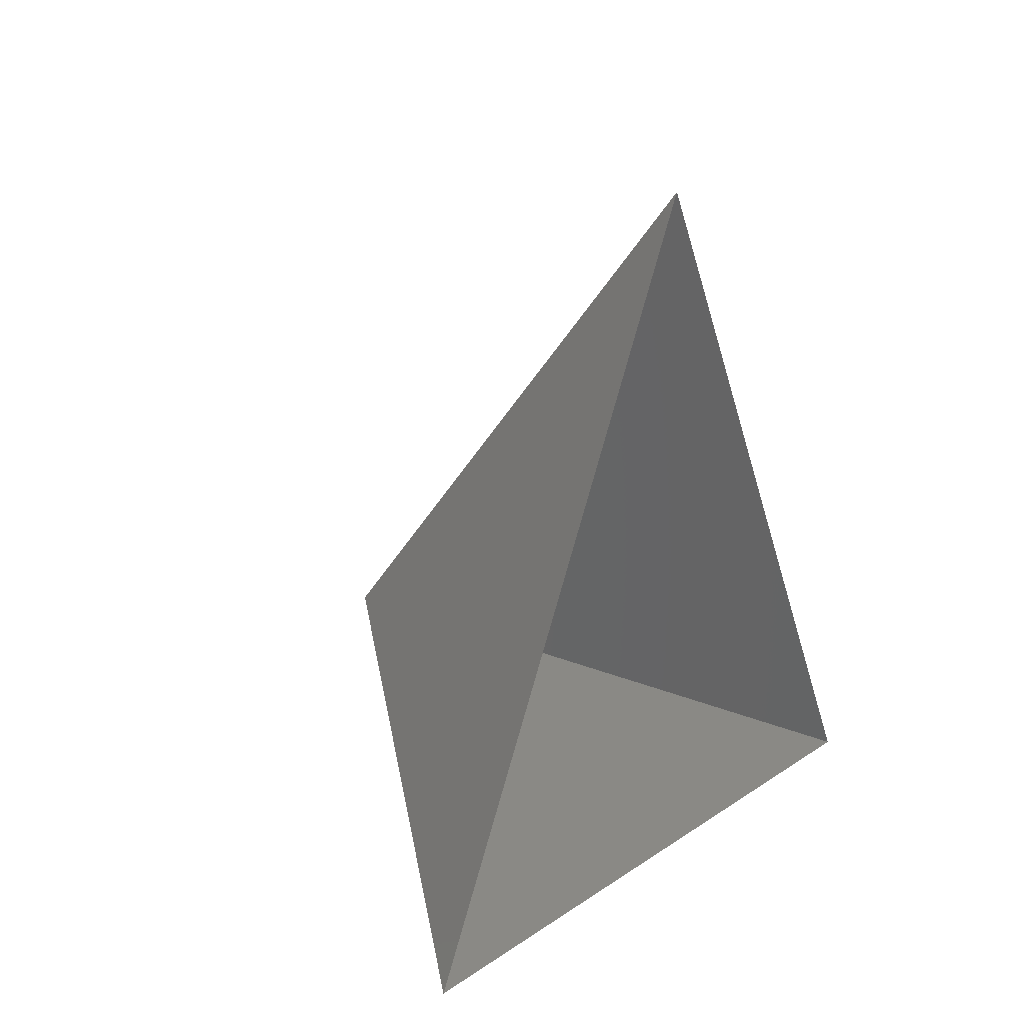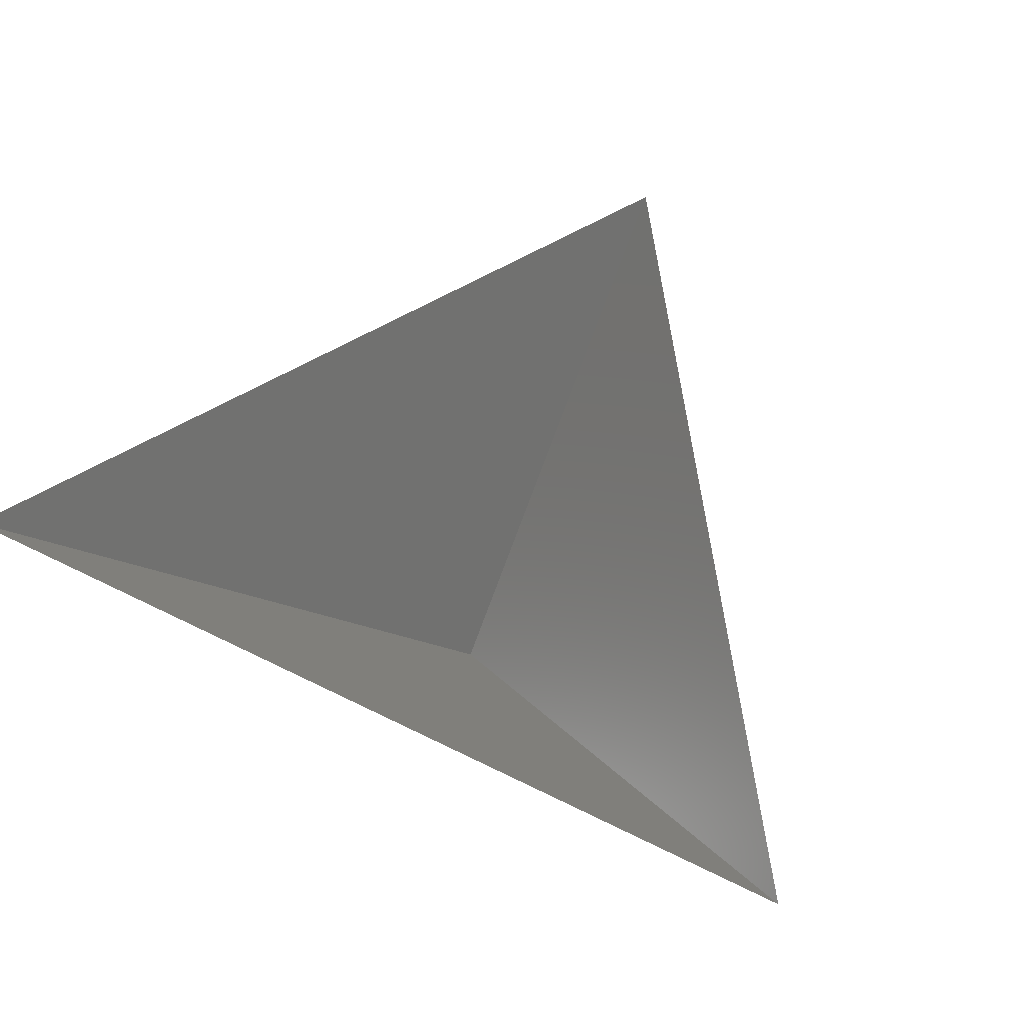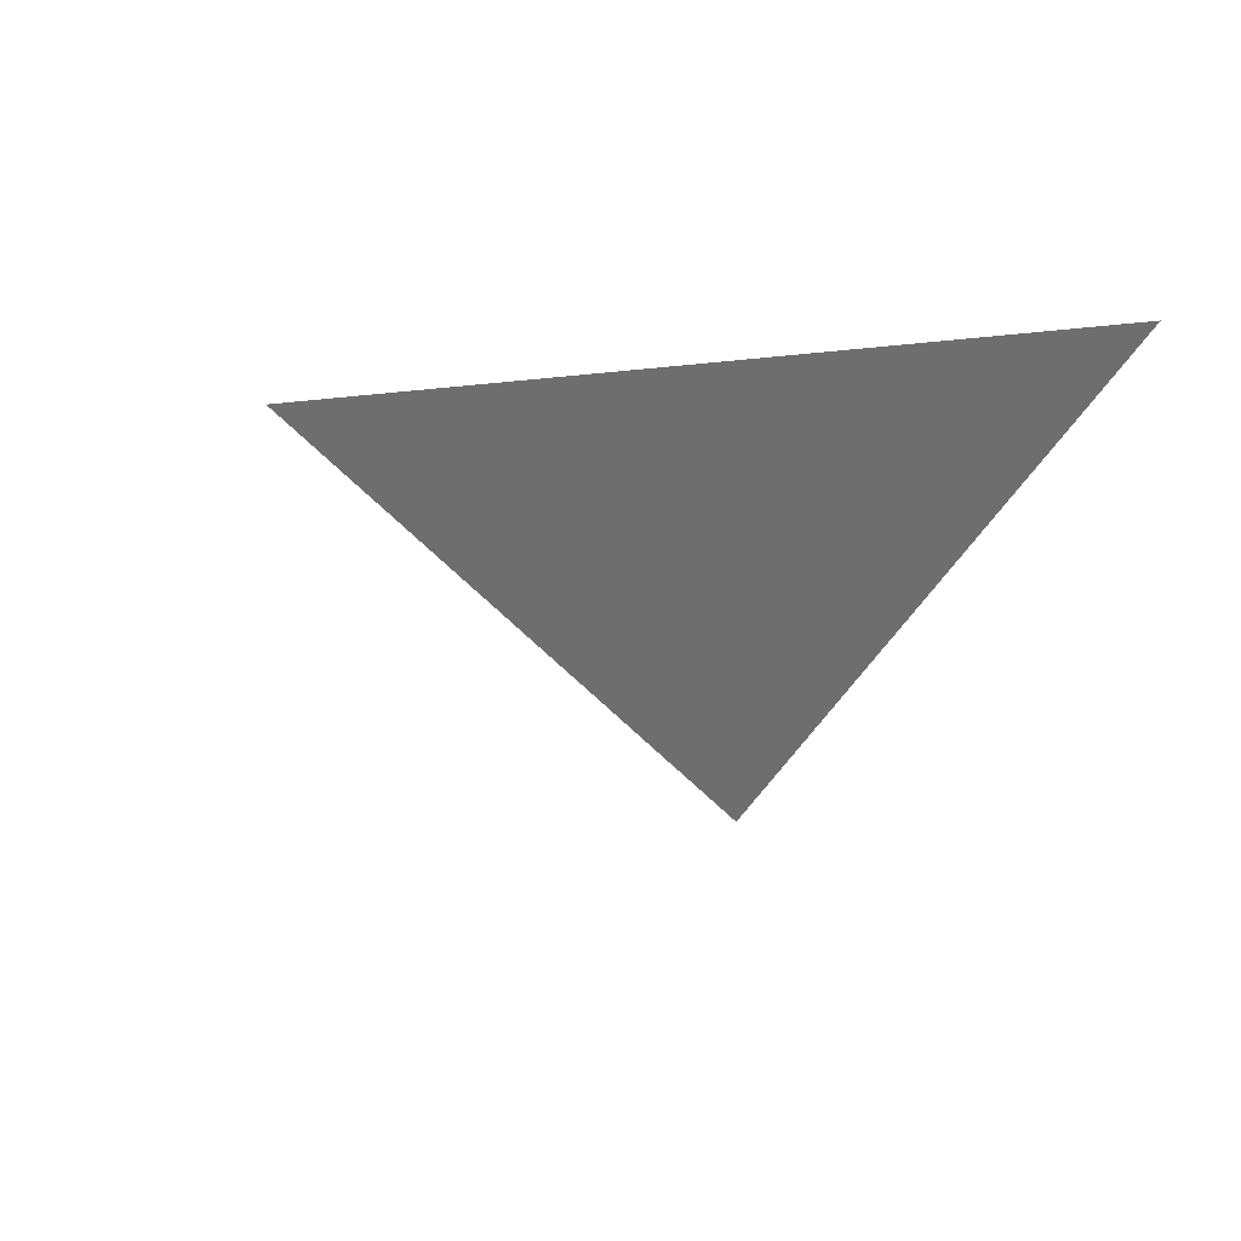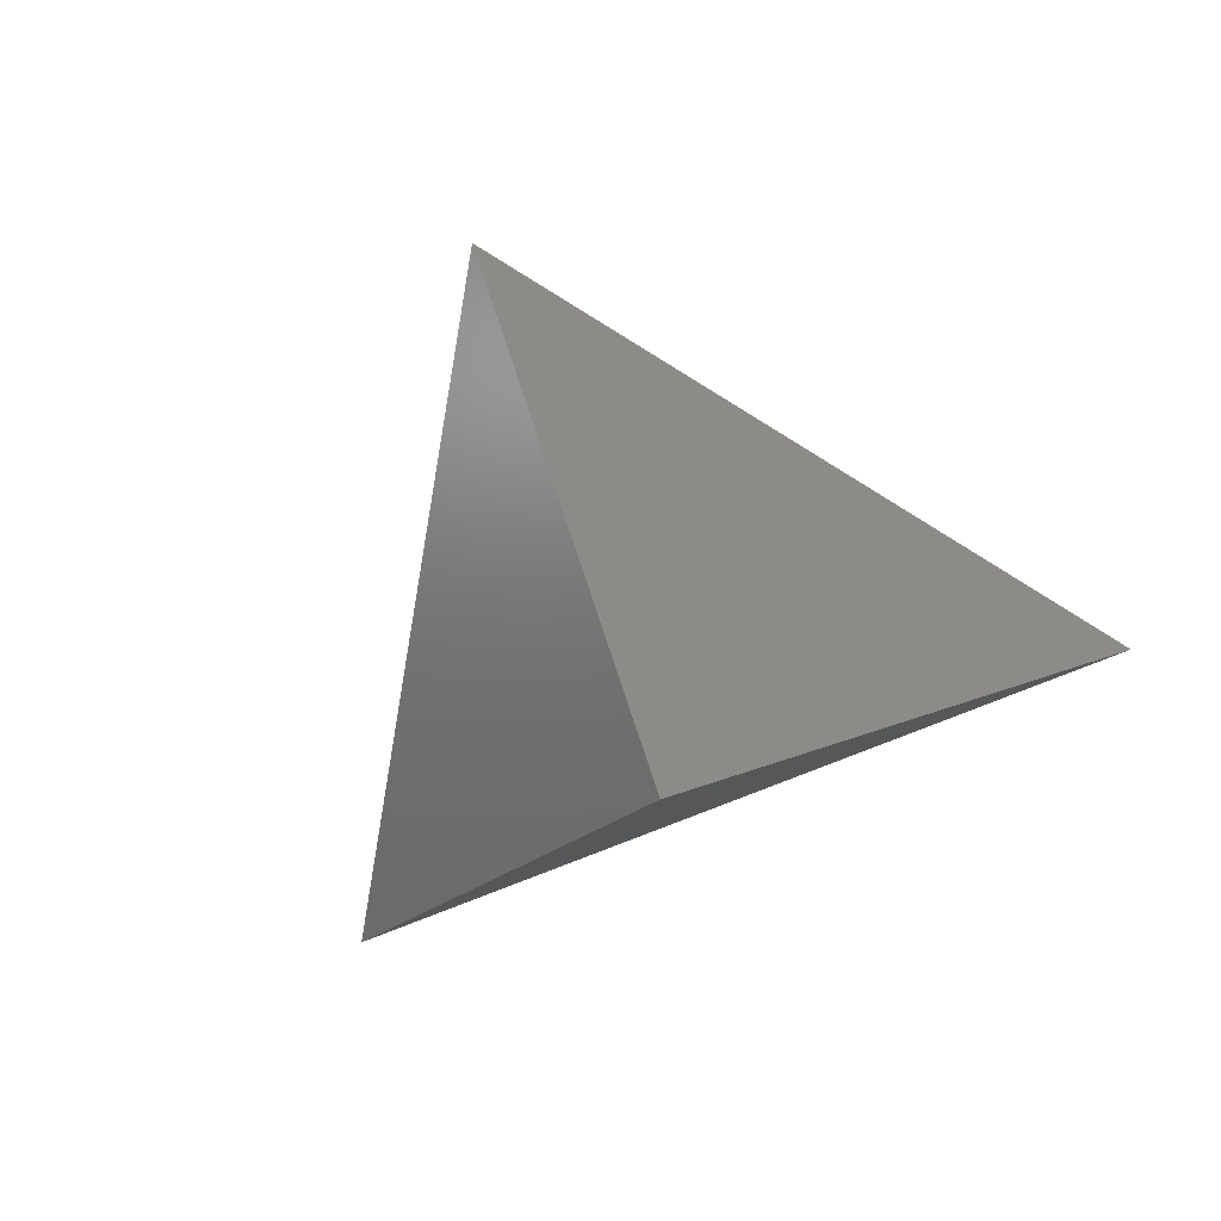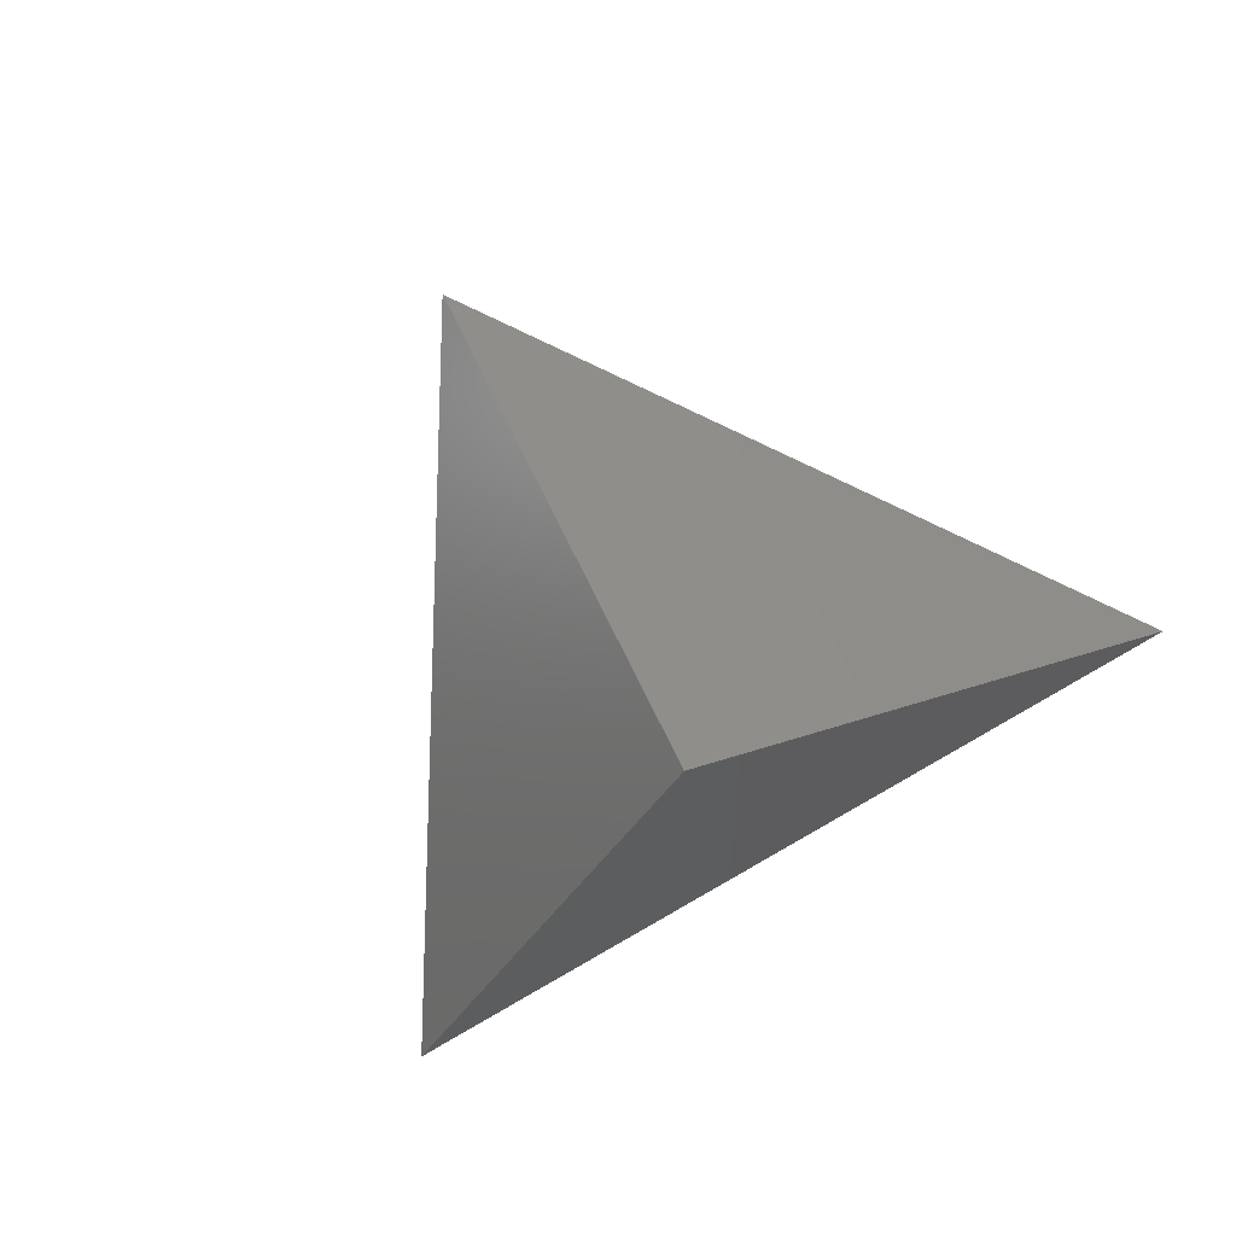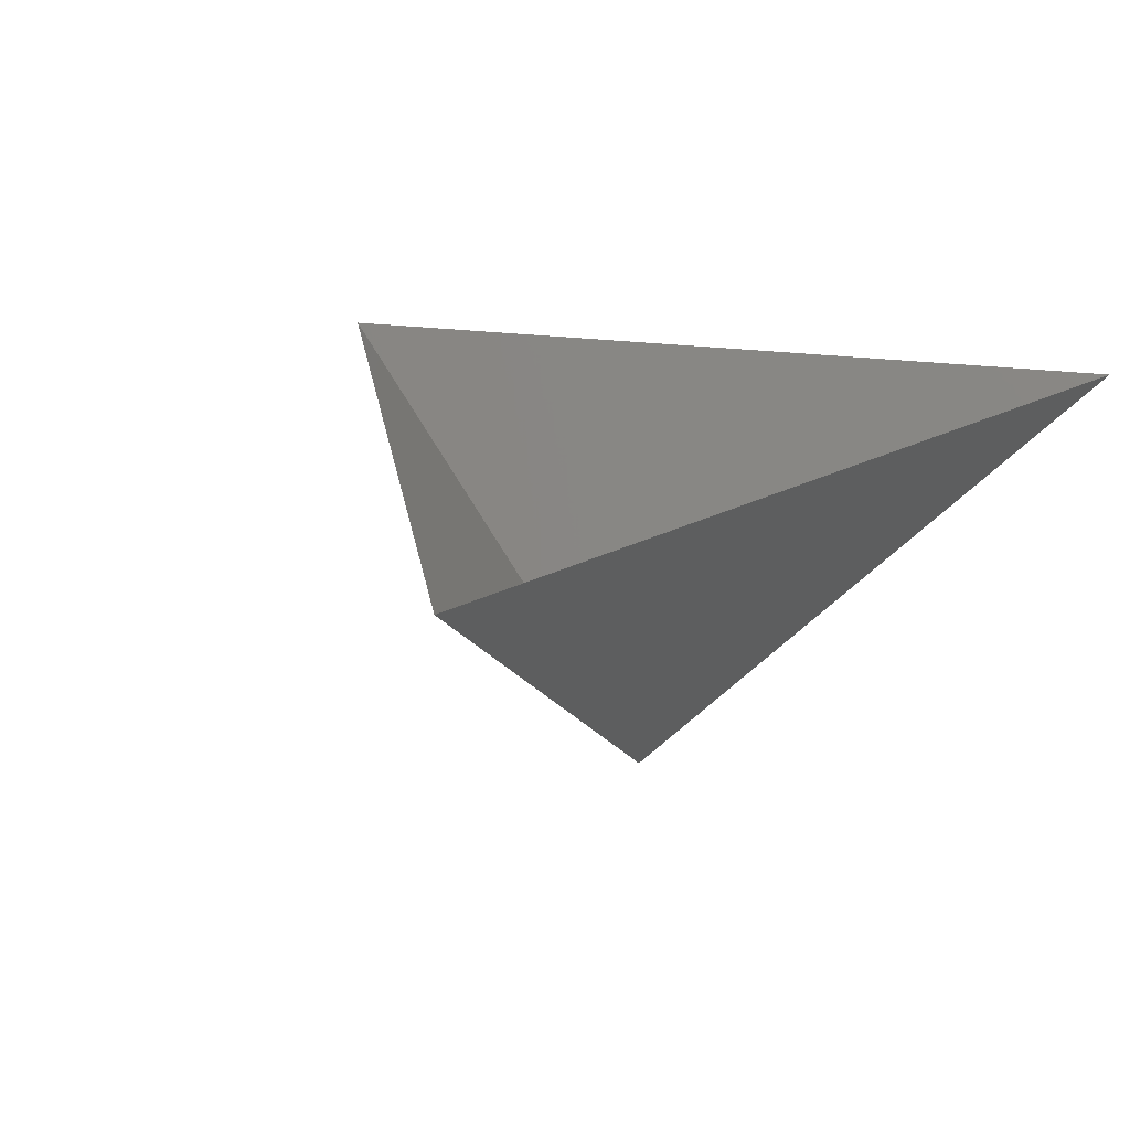
<metadata>
{"format":"stl","ext":"stl","renderer":"f3d","projection":"perspective","resolution":1024,"background":"white","views":[{"elev":10.0,"azim":-60.4,"up":"+Y"},{"elev":64.5,"azim":26.4,"up":"+Z"},{"elev":-9.7,"azim":-104.5,"up":"+Z"},{"elev":-65.8,"azim":-156.4,"up":"+Z"},{"elev":-77.5,"azim":-148.8,"up":"+Z"},{"elev":22.5,"azim":-42.8,"up":"+Z"}]}
</metadata>
<code>
# stl→obj: 4 verts, 3 faces
v -5 -17 21.75
v 7 -17 21.75
v 1 -14 16.75
v 1 -8 21.75
f 1 2 3
f 2 4 3
f 4 1 3

</code>
